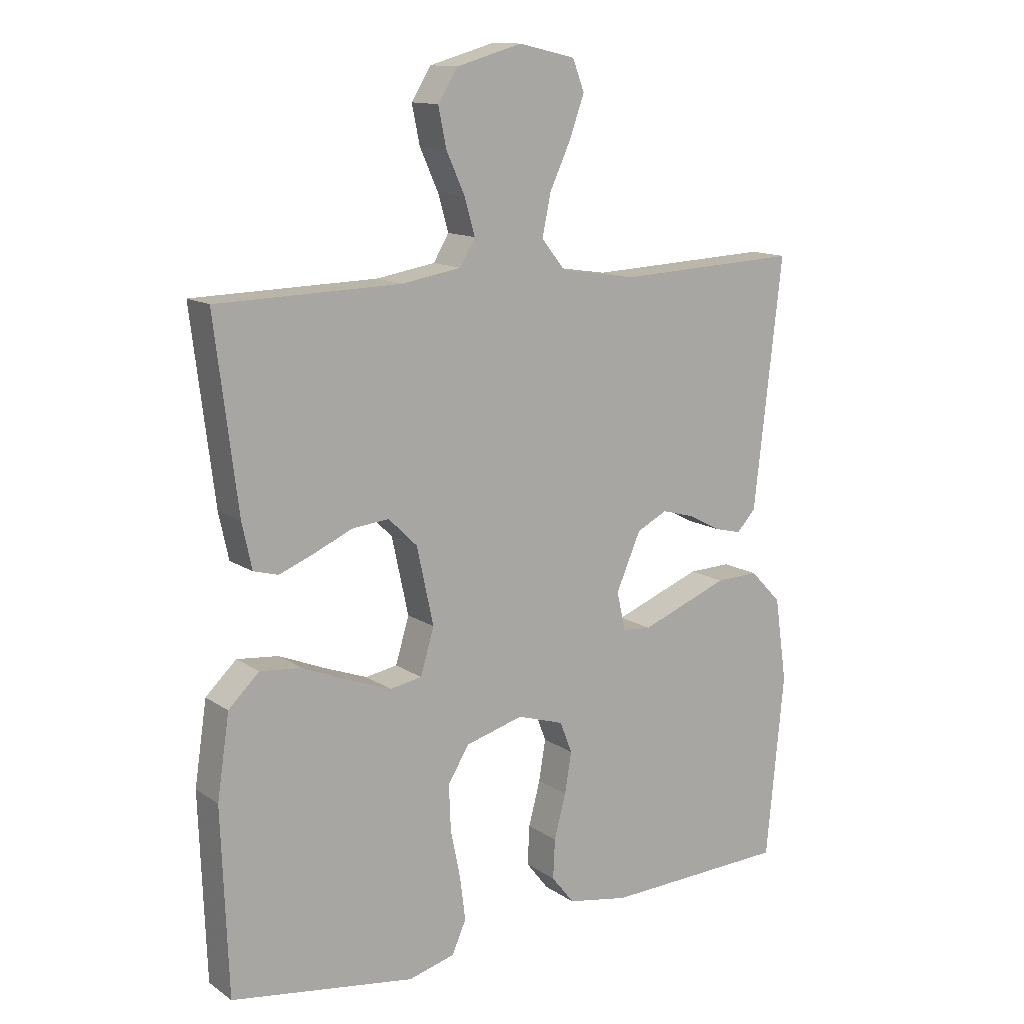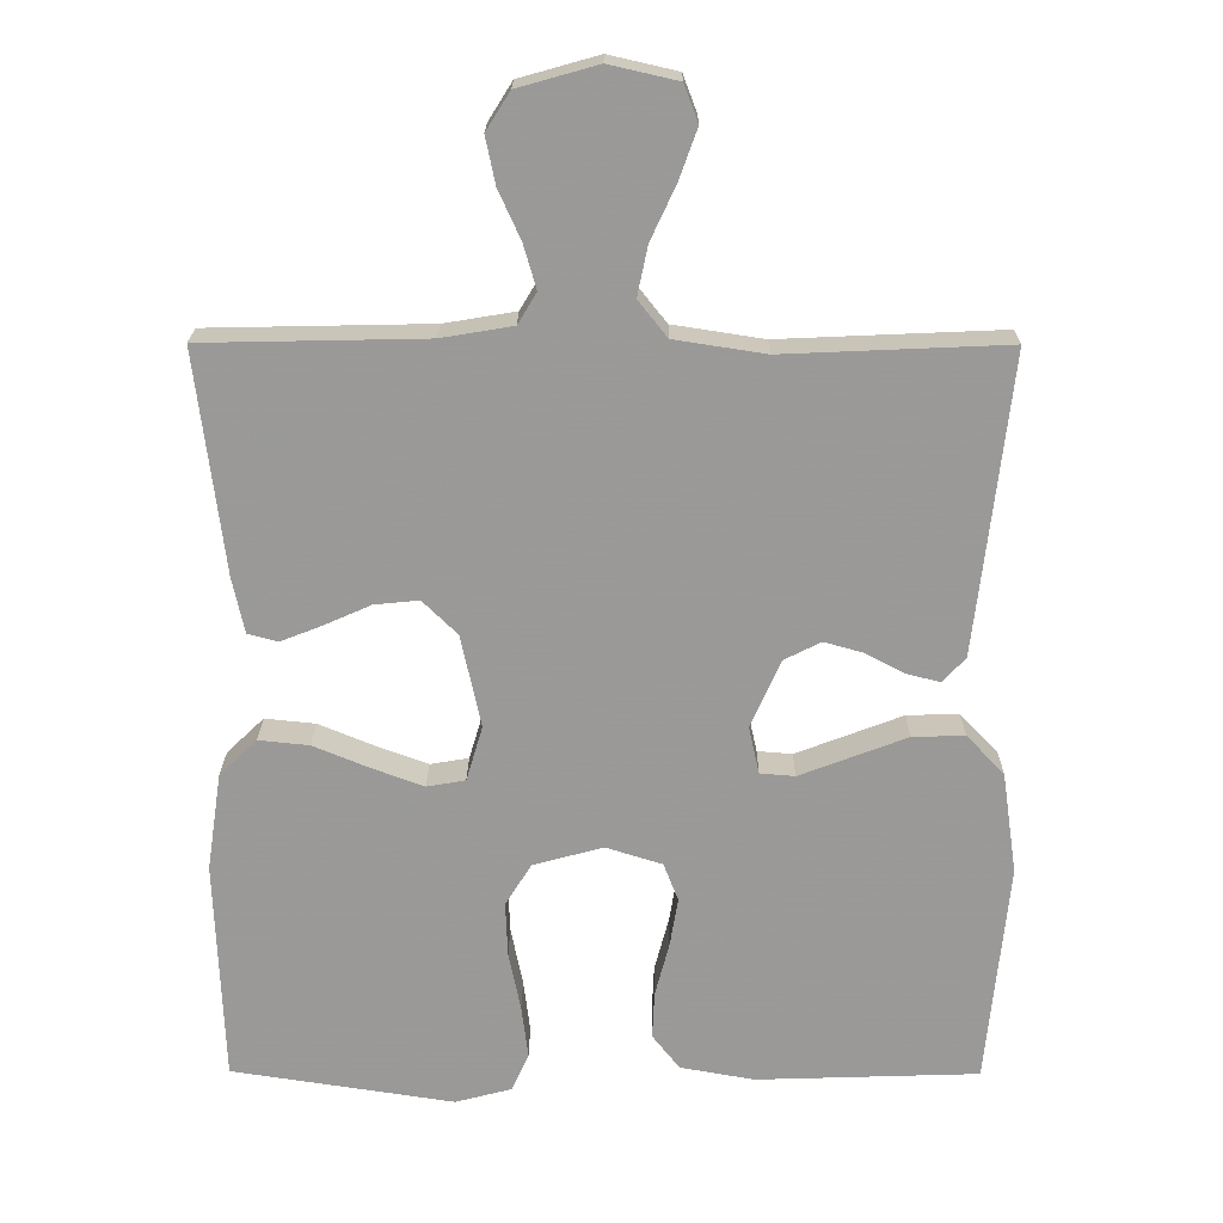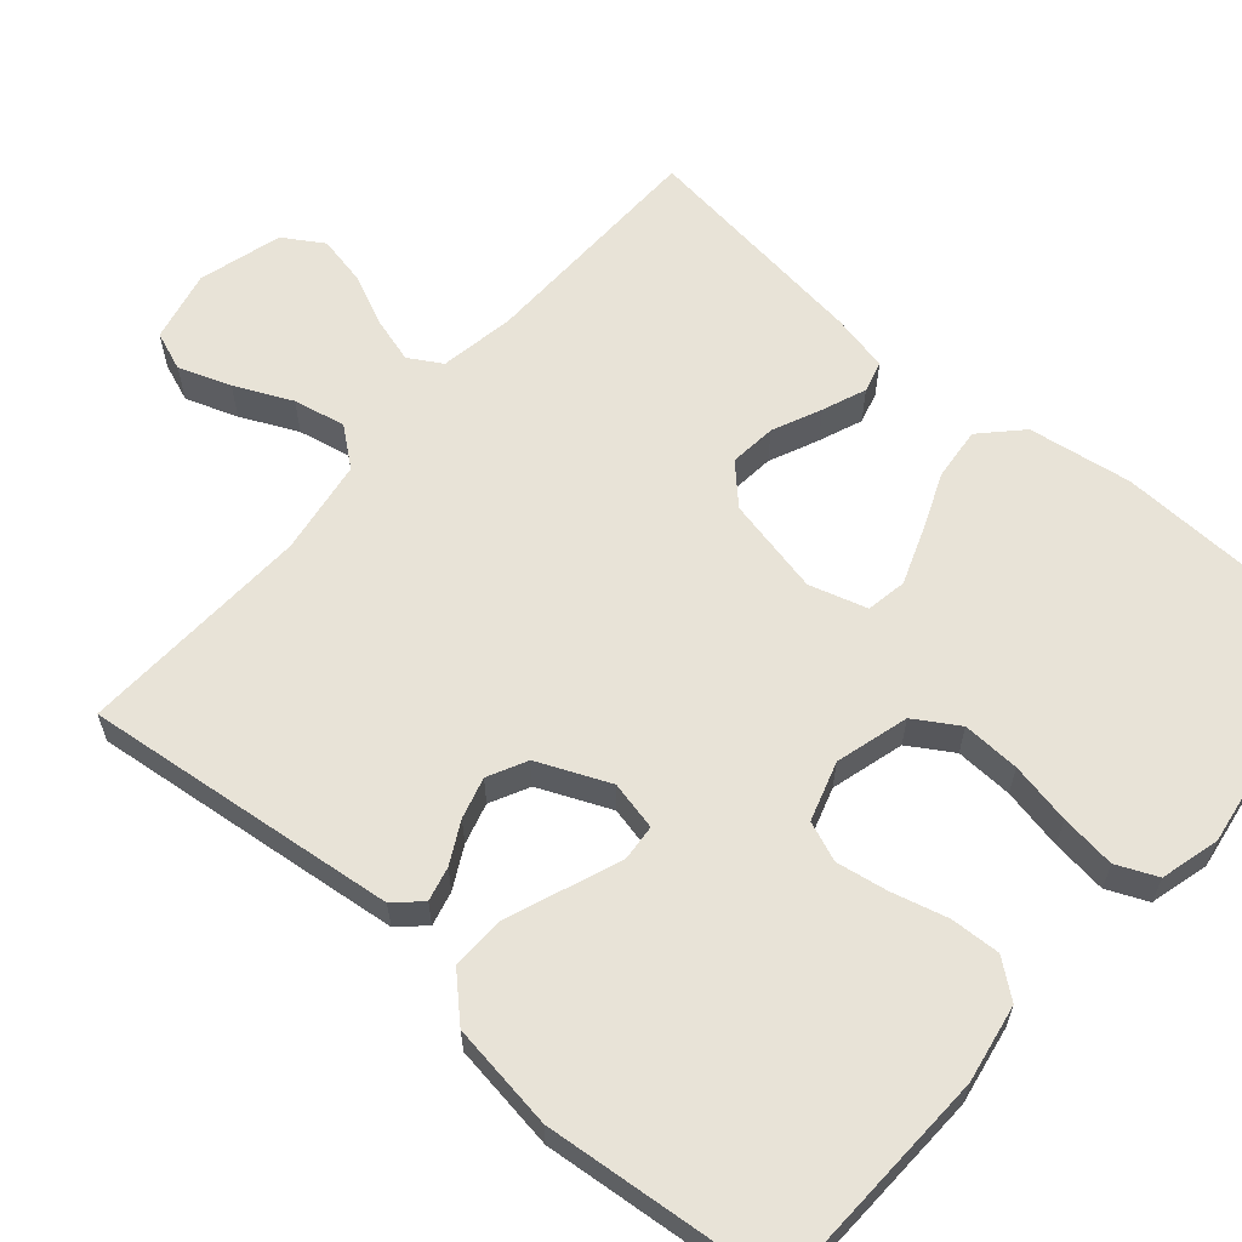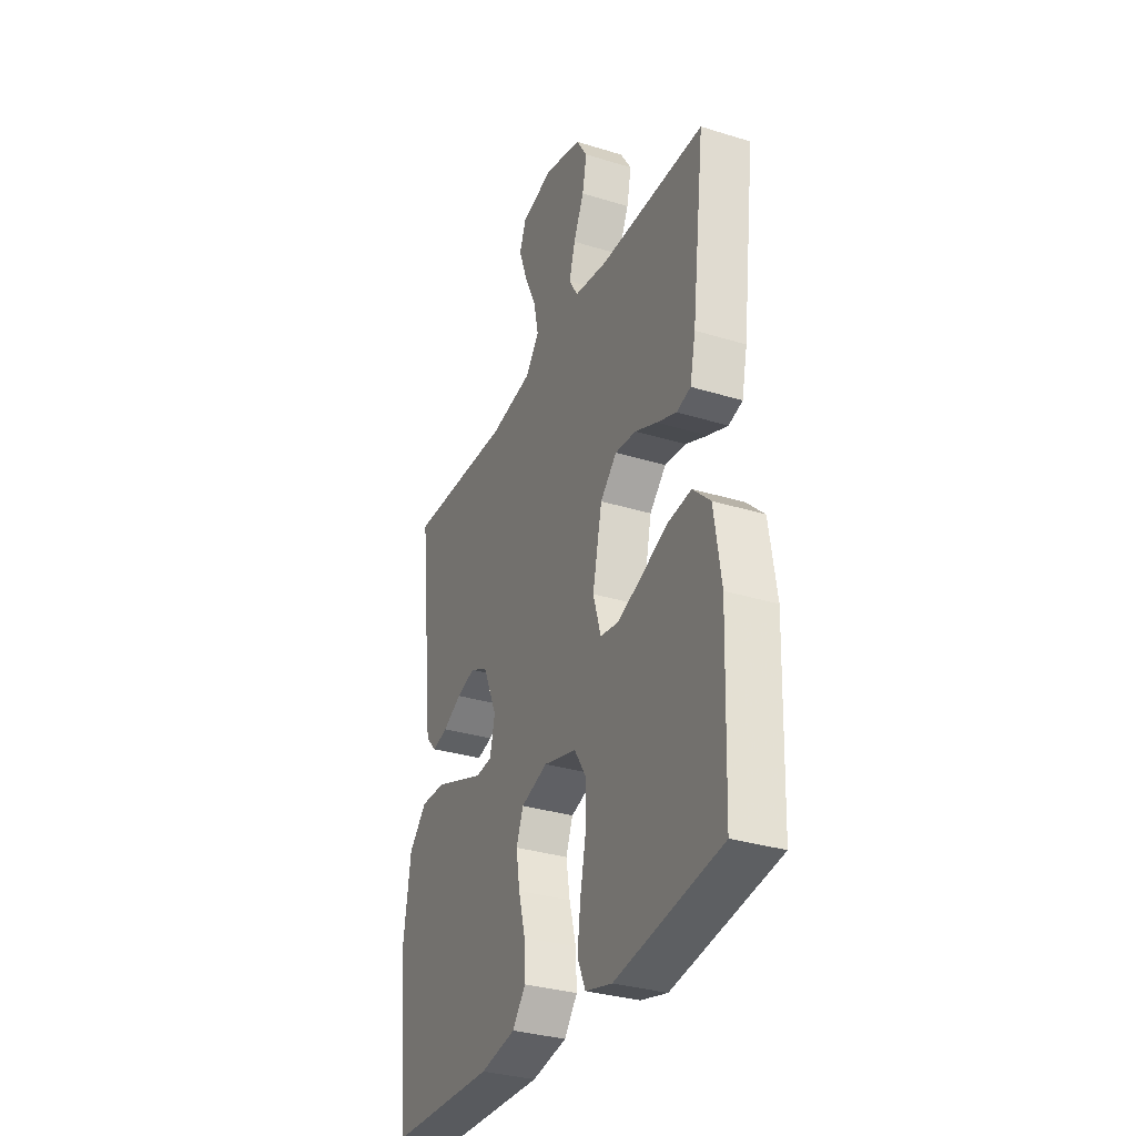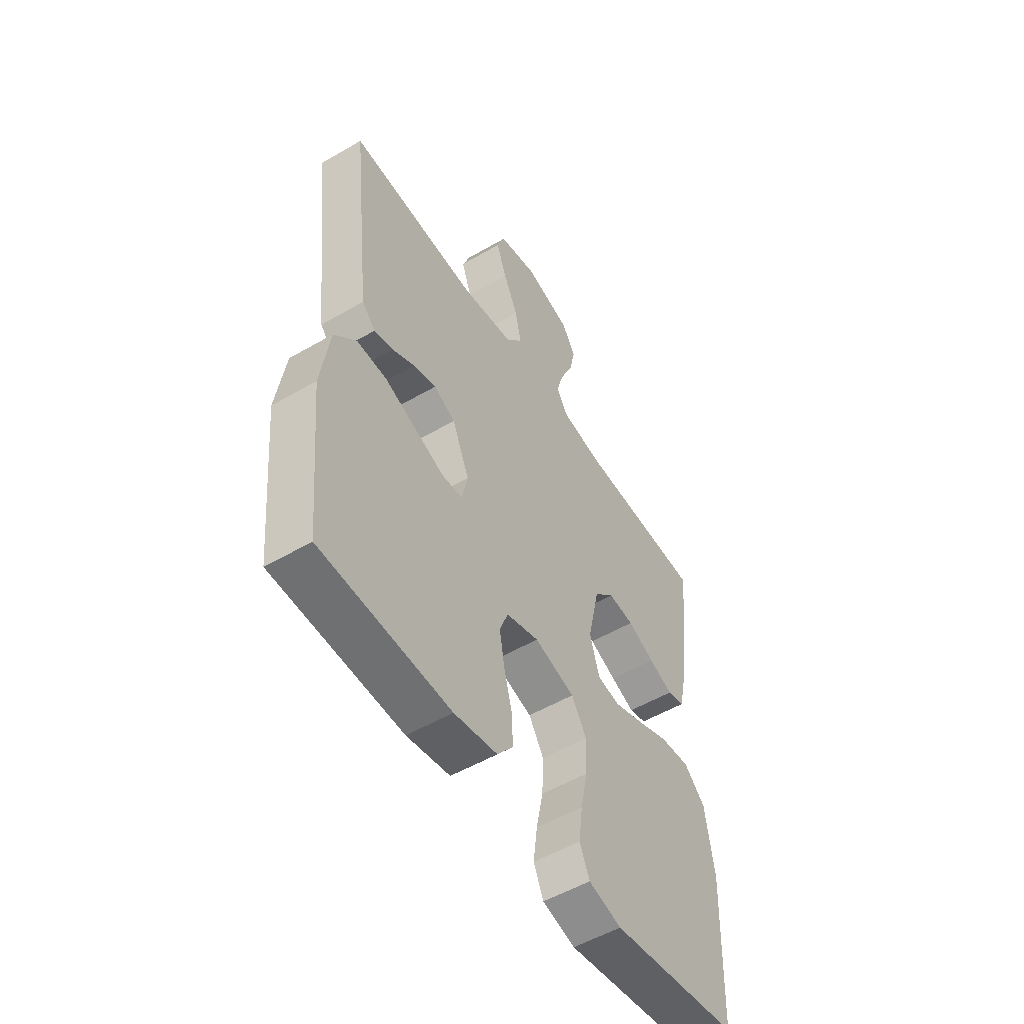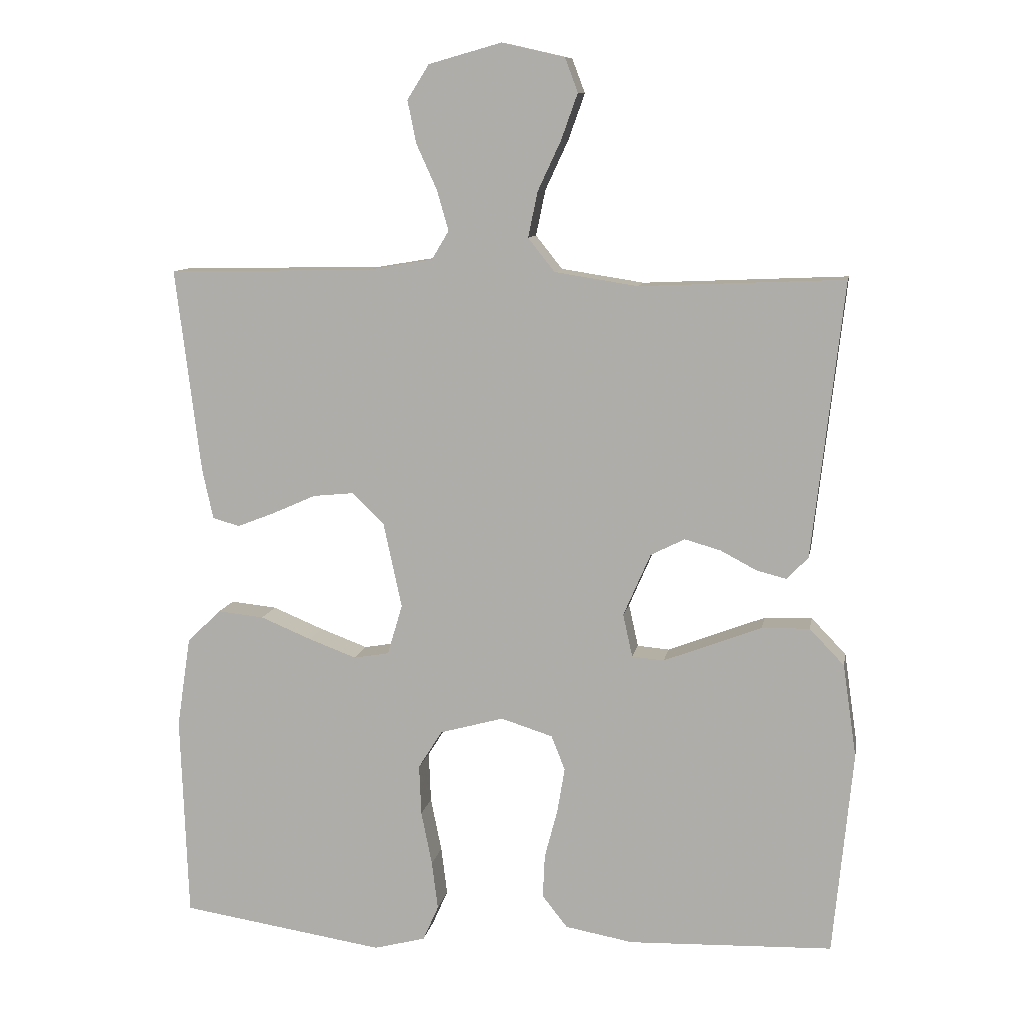
<metadata>
{"format":"obj","ext":"obj","renderer":"f3d","projection":"perspective","resolution":1024,"background":"white","views":[{"elev":13.1,"azim":-34.2,"up":"+Z"},{"elev":20.8,"azim":0.4,"up":"+Z"},{"elev":61.8,"azim":130.9,"up":"+Y"},{"elev":-32.5,"azim":-113.2,"up":"+Z"},{"elev":-53.4,"azim":121.9,"up":"+Z"},{"elev":10.0,"azim":10.1,"up":"+Z"}]}
</metadata>
<code>
v -0.5 0.07 0.5
v -0.2 0.07 0.506
v -0.104 0.07 0.522
v -0.079 0.07 0.564
v -0.096 0.07 0.623
v -0.126 0.07 0.689
v -0.139 0.07 0.752
v -0.107 0.07 0.803
v 0 0.07 0.833
v 0.092 0.07 0.812
v 0.111 0.07 0.762
v 0.087 0.07 0.695
v 0.053 0.07 0.622
v 0.039 0.07 0.555
v 0.078 0.07 0.506
v 0.2 0.07 0.487
v 0.5 0.07 0.5
v 0.466 0.07 0.2
v 0.454 0.07 0.096
v 0.423 0.07 0.063
v 0.379 0.07 0.074
v 0.326 0.07 0.102
v 0.273 0.07 0.117
v 0.223 0.07 0.092
v 0.183 0.07 0
v 0.197 0.07 -0.063
v 0.244 0.07 -0.067
v 0.312 0.07 -0.041
v 0.388 0.07 -0.012
v 0.458 0.07 -0.01
v 0.509 0.07 -0.063
v 0.529 0.07 -0.2
v 0.5 0.07 -0.5
v 0.2 0.07 -0.51
v 0.1 0.07 -0.492
v 0.063 0.07 -0.445
v 0.066 0.07 -0.381
v 0.085 0.07 -0.309
v 0.096 0.07 -0.243
v 0.076 0.07 -0.192
v 0 0.07 -0.168
v -0.094 0.07 -0.194
v -0.129 0.07 -0.25
v -0.126 0.07 -0.324
v -0.11 0.07 -0.403
v -0.101 0.07 -0.474
v -0.124 0.07 -0.526
v -0.2 0.07 -0.546
v -0.5 0.07 -0.5
v -0.511 0.07 -0.2
v -0.491 0.07 -0.067
v -0.441 0.07 -0.019
v -0.373 0.07 -0.026
v -0.298 0.07 -0.057
v -0.228 0.07 -0.083
v -0.176 0.07 -0.074
v -0.154 0.07 0
v -0.181 0.07 0.125
v -0.228 0.07 0.171
v -0.288 0.07 0.165
v -0.351 0.07 0.137
v -0.407 0.07 0.115
v -0.447 0.07 0.126
v -0.463 0.07 0.2
v -0.5 0 0.5
v -0.2 0 0.506
v -0.104 0 0.522
v -0.079 0 0.564
v -0.096 0 0.623
v -0.126 0 0.689
v -0.139 0 0.752
v -0.107 0 0.803
v 0 0 0.833
v 0.092 0 0.812
v 0.111 0 0.762
v 0.087 0 0.695
v 0.053 0 0.622
v 0.039 0 0.555
v 0.078 0 0.506
v 0.2 0 0.487
v 0.5 0 0.5
v 0.466 0 0.2
v 0.454 0 0.096
v 0.423 0 0.063
v 0.379 0 0.074
v 0.326 0 0.102
v 0.273 0 0.117
v 0.223 0 0.092
v 0.183 0 0
v 0.197 0 -0.063
v 0.244 0 -0.067
v 0.312 0 -0.041
v 0.388 0 -0.012
v 0.458 0 -0.01
v 0.509 0 -0.063
v 0.529 0 -0.2
v 0.5 0 -0.5
v 0.2 0 -0.51
v 0.1 0 -0.492
v 0.063 0 -0.445
v 0.066 0 -0.381
v 0.085 0 -0.309
v 0.096 0 -0.243
v 0.076 0 -0.192
v 0 0 -0.168
v -0.094 0 -0.194
v -0.129 0 -0.25
v -0.126 0 -0.324
v -0.11 0 -0.403
v -0.101 0 -0.474
v -0.124 0 -0.526
v -0.2 0 -0.546
v -0.5 0 -0.5
v -0.511 0 -0.2
v -0.491 0 -0.067
v -0.441 0 -0.019
v -0.373 0 -0.026
v -0.298 0 -0.057
v -0.228 0 -0.083
v -0.176 0 -0.074
v -0.154 0 0
v -0.181 0 0.125
v -0.228 0 0.171
v -0.288 0 0.165
v -0.351 0 0.137
v -0.407 0 0.115
v -0.447 0 0.126
v -0.463 0 0.2
f 64 1 2
f 63 64 2
f 62 63 2
f 61 62 2
f 60 61 2
f 59 60 2 3
f 58 59 3 4
f 57 58 4
f 52 53 54
f 51 52 54
f 50 51 54
f 49 50 54
f 48 49 54
f 47 48 54
f 46 47 54
f 45 46 54
f 44 45 54
f 43 44 54 55
f 42 43 55 56
f 36 37 38
f 35 36 38
f 34 35 38
f 33 34 38
f 32 33 38
f 31 32 38
f 30 31 38
f 29 30 38
f 28 29 38
f 27 28 38
f 26 27 38 39
f 25 26 39 40
f 20 21 22
f 19 20 22
f 18 19 22
f 17 18 22
f 16 17 22
f 15 16 22 23
f 14 15 23 24
f 11 12 13
f 10 11 13
f 9 10 13
f 8 9 13
f 7 8 13
f 6 7 13
f 5 6 13
f 4 5 13 14
f 25 40 41
f 24 25 41
f 14 24 41
f 4 14 41
f 57 4 41
f 41 42 56 57
f 66 65 128
f 66 128 127
f 66 127 126
f 66 126 125
f 66 125 124
f 67 66 124 123
f 68 67 123 122
f 68 122 121
f 118 117 116
f 118 116 115
f 118 115 114
f 118 114 113
f 118 113 112
f 118 112 111
f 118 111 110
f 118 110 109
f 118 109 108
f 119 118 108 107
f 120 119 107 106
f 102 101 100
f 102 100 99
f 102 99 98
f 102 98 97
f 102 97 96
f 102 96 95
f 102 95 94
f 102 94 93
f 102 93 92
f 102 92 91
f 103 102 91 90
f 104 103 90 89
f 86 85 84
f 86 84 83
f 86 83 82
f 86 82 81
f 86 81 80
f 87 86 80 79
f 88 87 79 78
f 77 76 75
f 77 75 74
f 77 74 73
f 77 73 72
f 77 72 71
f 77 71 70
f 77 70 69
f 78 77 69 68
f 105 104 89
f 105 89 88
f 105 88 78
f 105 78 68
f 105 68 121
f 121 120 106 105
f 1 65 66 2
f 2 66 67 3
f 3 67 68 4
f 4 68 69 5
f 5 69 70 6
f 6 70 71 7
f 7 71 72 8
f 8 72 73 9
f 9 73 74 10
f 10 74 75 11
f 11 75 76 12
f 12 76 77 13
f 13 77 78 14
f 14 78 79 15
f 15 79 80 16
f 16 80 81 17
f 17 81 82 18
f 18 82 83 19
f 19 83 84 20
f 20 84 85 21
f 21 85 86 22
f 22 86 87 23
f 23 87 88 24
f 24 88 89 25
f 25 89 90 26
f 26 90 91 27
f 27 91 92 28
f 28 92 93 29
f 29 93 94 30
f 30 94 95 31
f 31 95 96 32
f 32 96 97 33
f 33 97 98 34
f 34 98 99 35
f 35 99 100 36
f 36 100 101 37
f 37 101 102 38
f 38 102 103 39
f 39 103 104 40
f 40 104 105 41
f 41 105 106 42
f 42 106 107 43
f 43 107 108 44
f 44 108 109 45
f 45 109 110 46
f 46 110 111 47
f 47 111 112 48
f 48 112 113 49
f 49 113 114 50
f 50 114 115 51
f 51 115 116 52
f 52 116 117 53
f 53 117 118 54
f 54 118 119 55
f 55 119 120 56
f 56 120 121 57
f 57 121 122 58
f 58 122 123 59
f 59 123 124 60
f 60 124 125 61
f 61 125 126 62
f 62 126 127 63
f 63 127 128 64
f 64 128 65 1

</code>
